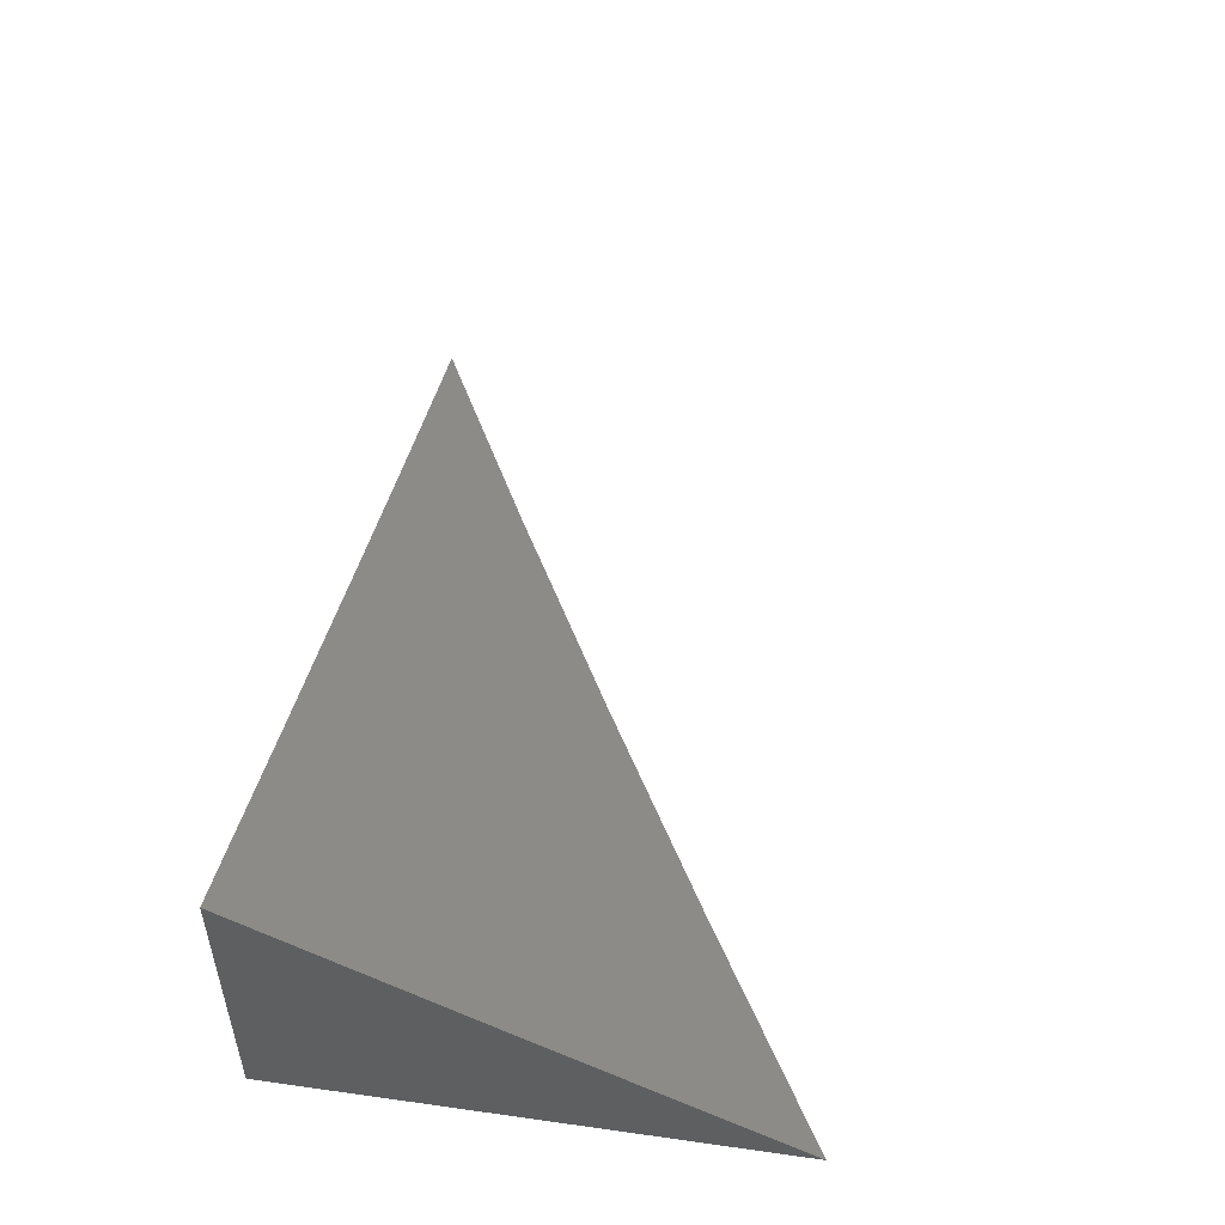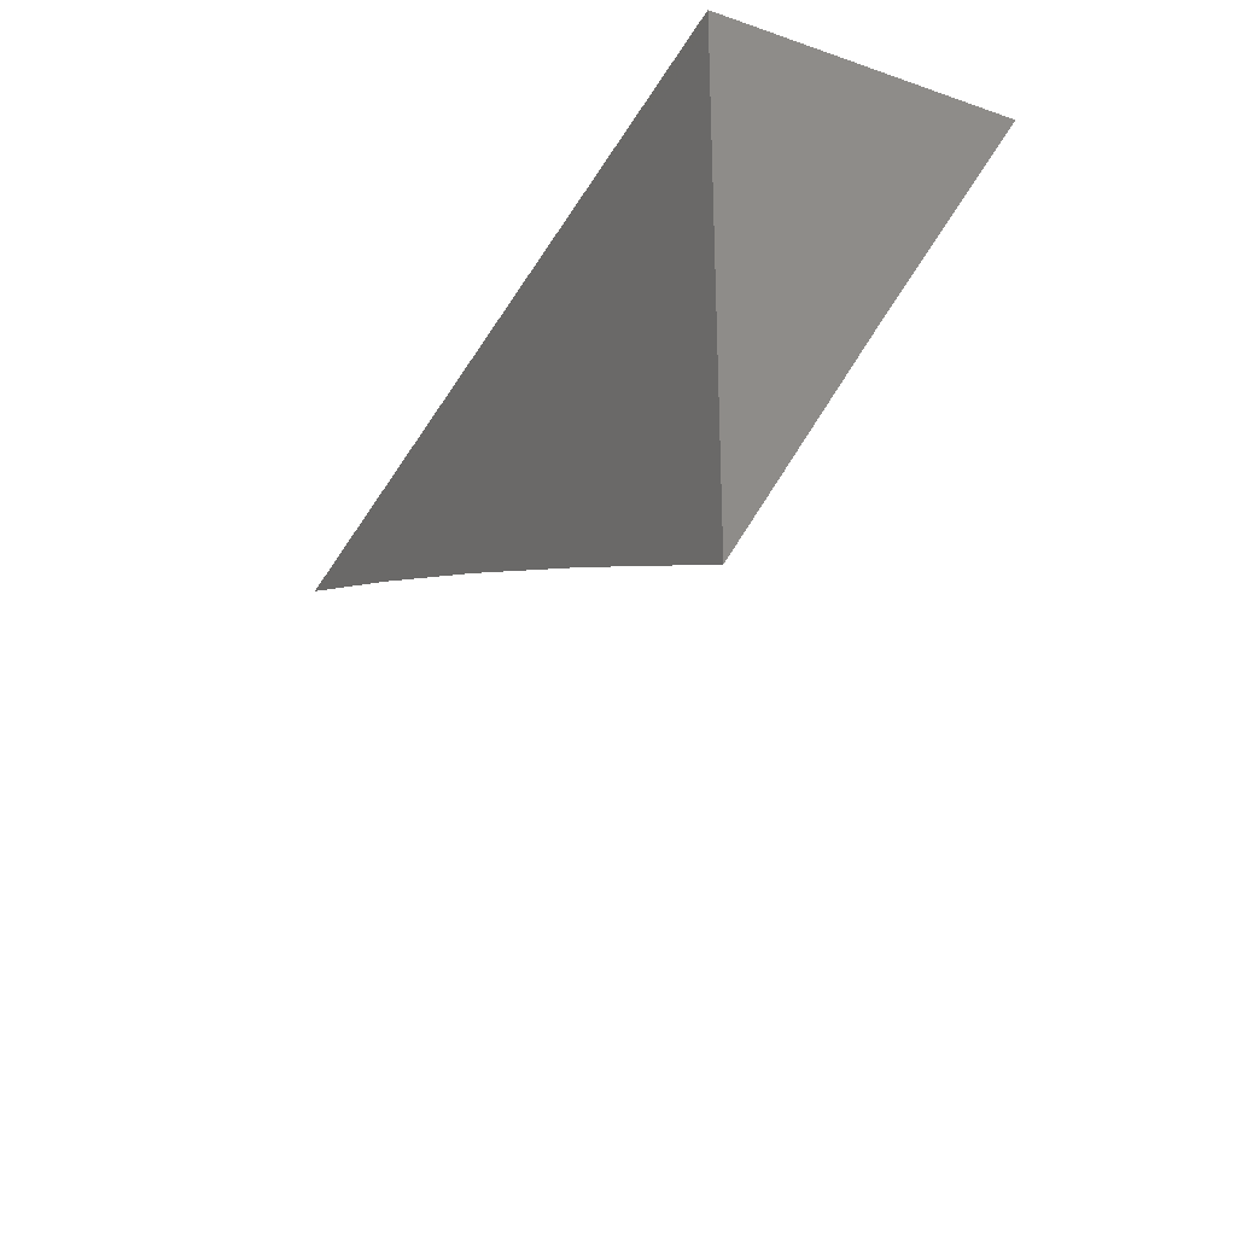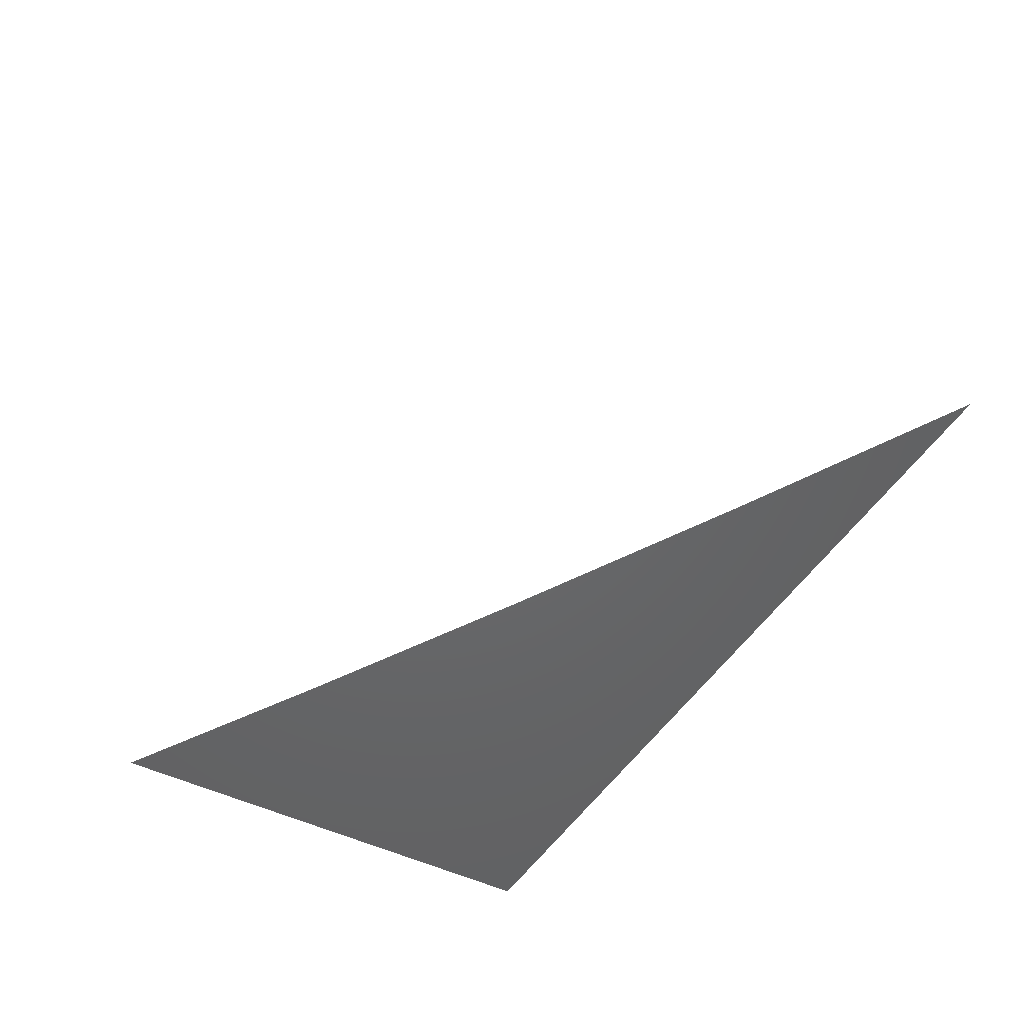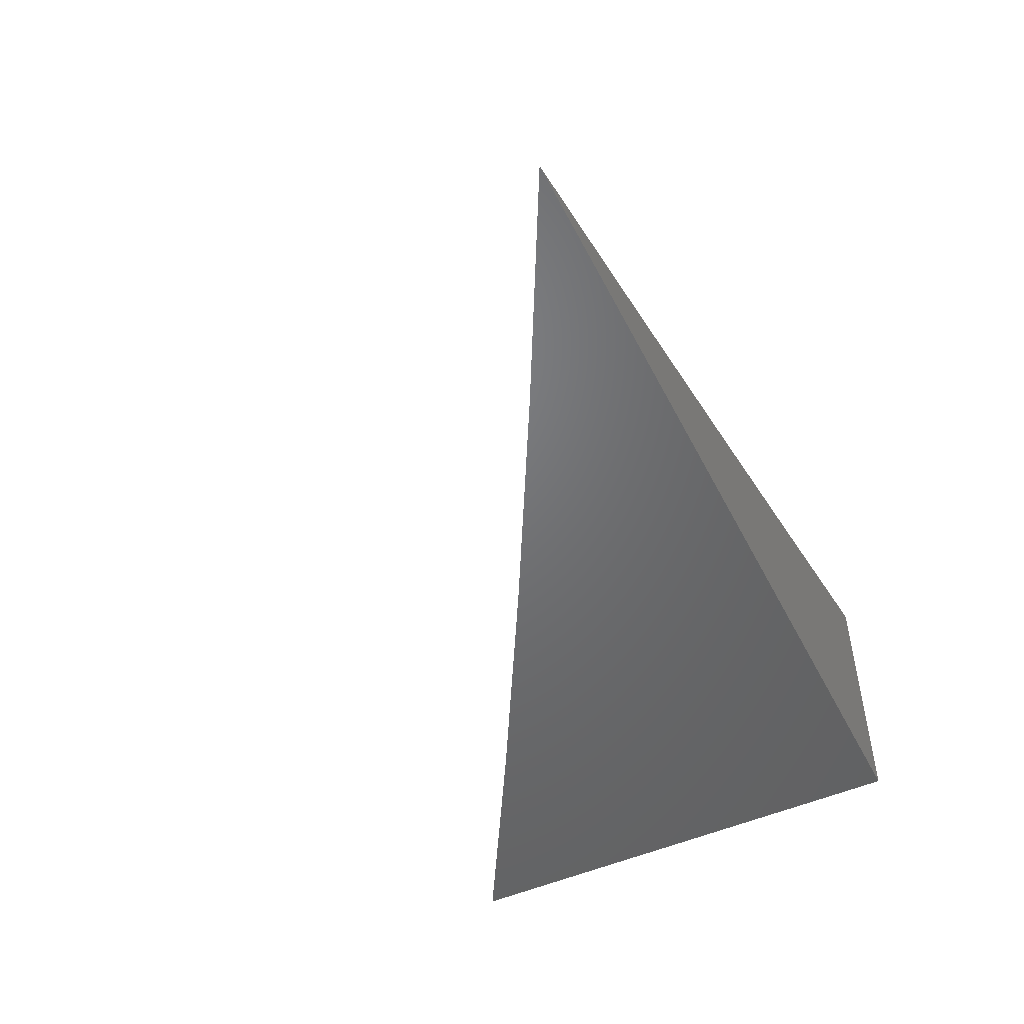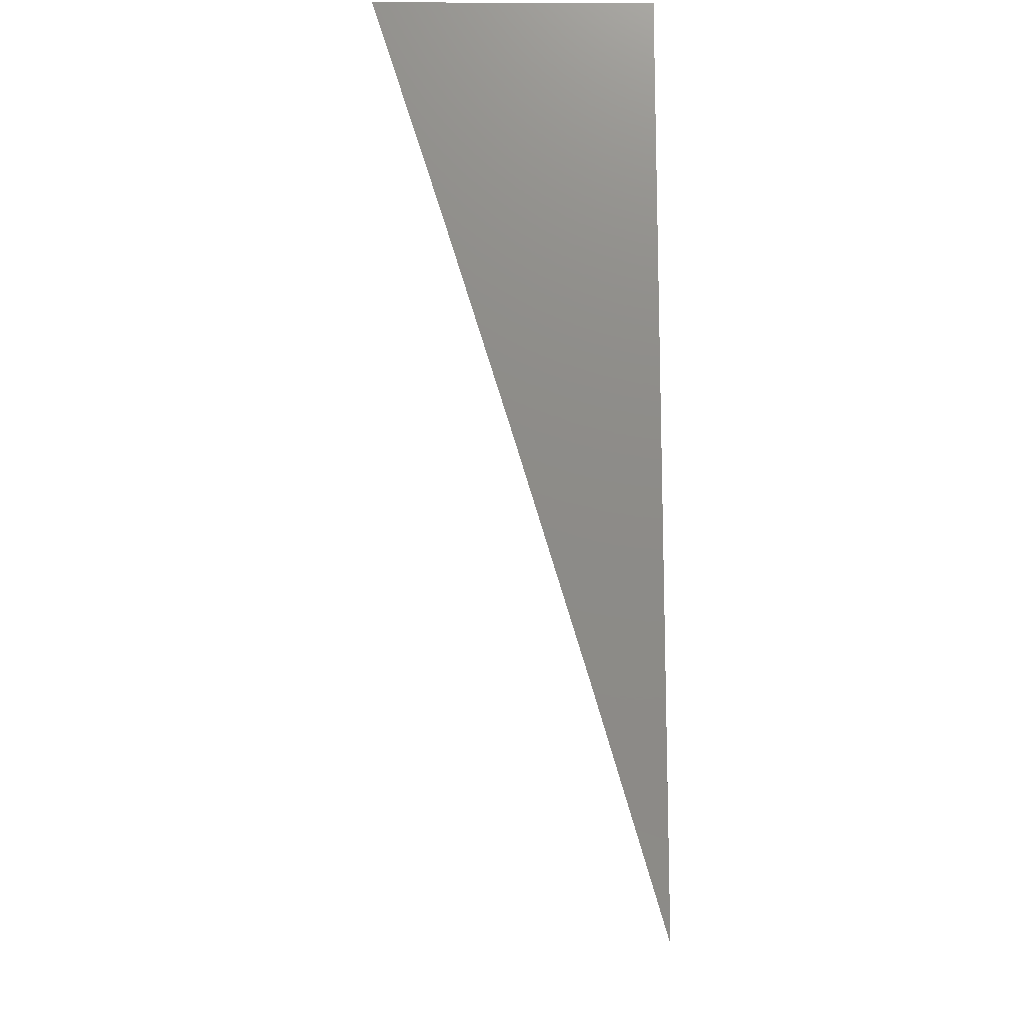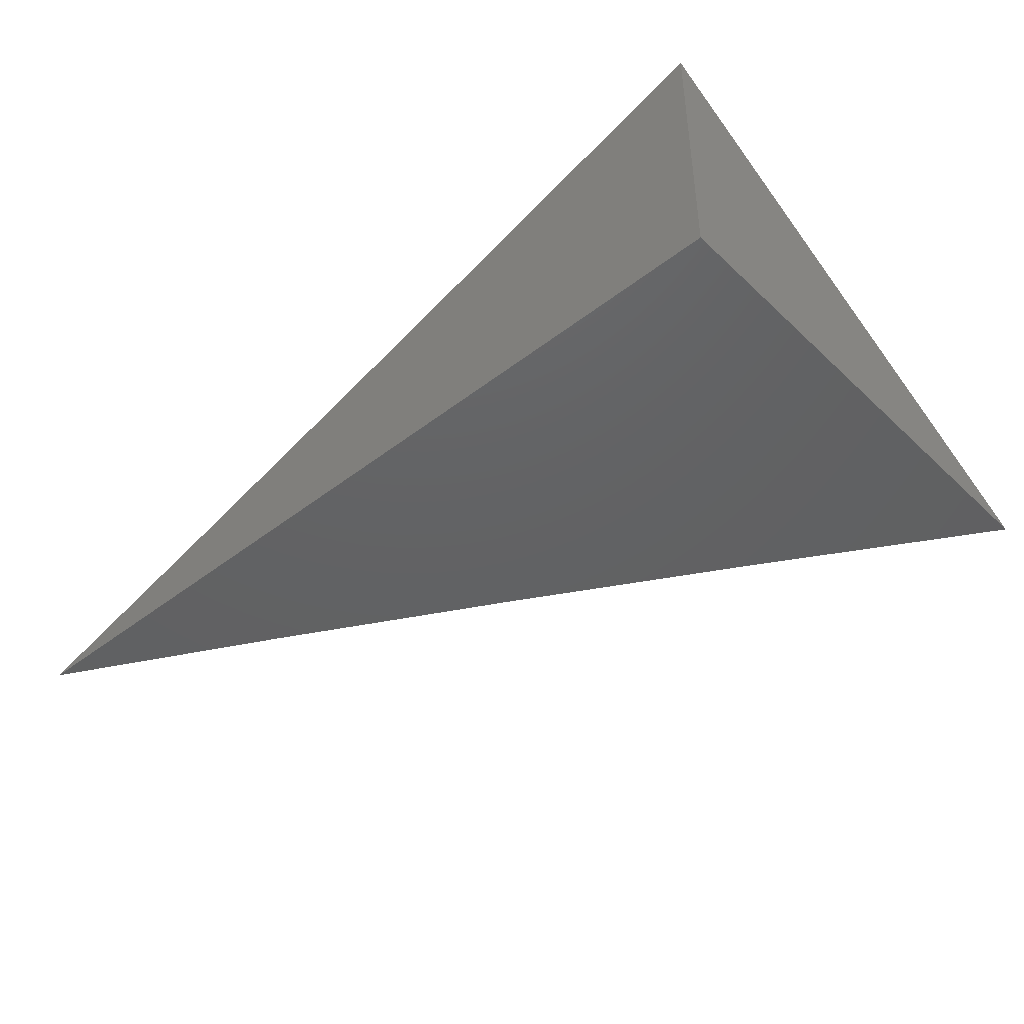
<metadata>
{"format":"stl","ext":"stl","renderer":"f3d","projection":"perspective","resolution":1024,"background":"white","views":[{"elev":50.4,"azim":-81.3,"up":"+Z"},{"elev":-32.0,"azim":-115.3,"up":"+Y"},{"elev":-47.5,"azim":60.3,"up":"+Z"},{"elev":-49.7,"azim":116.4,"up":"+Z"},{"elev":75.5,"azim":90.1,"up":"+Y"},{"elev":-43.9,"azim":-137.7,"up":"+Z"}]}
</metadata>
<code>
# stl→obj: 13 verts, 22 faces
v -3 4.851 -10
v -2.934 4.89 -10
v -3 4.926 -9.959
v -2.967 4.945 -9.959
v -3 5 -9.918
v -2.933 5 -9.939
v -2.899 4.983 -9.959
v -2.866 5 -9.96
v -2.867 4.927 -10
v -2.8 4.964 -10
v -2.732 5 -10
v -2.799 5 -9.98
v -3 5 -10
f 1 2 3
f 3 2 4
f 3 4 5
f 5 4 6
f 6 4 7
f 6 7 8
f 8 7 9
f 8 9 10
f 2 9 4
f 4 9 7
f 11 12 10
f 10 12 8
f 5 6 13
f 13 6 8
f 13 8 12
f 12 11 13
f 11 10 13
f 13 10 9
f 13 9 2
f 2 1 13
f 1 3 13
f 13 3 5

</code>
